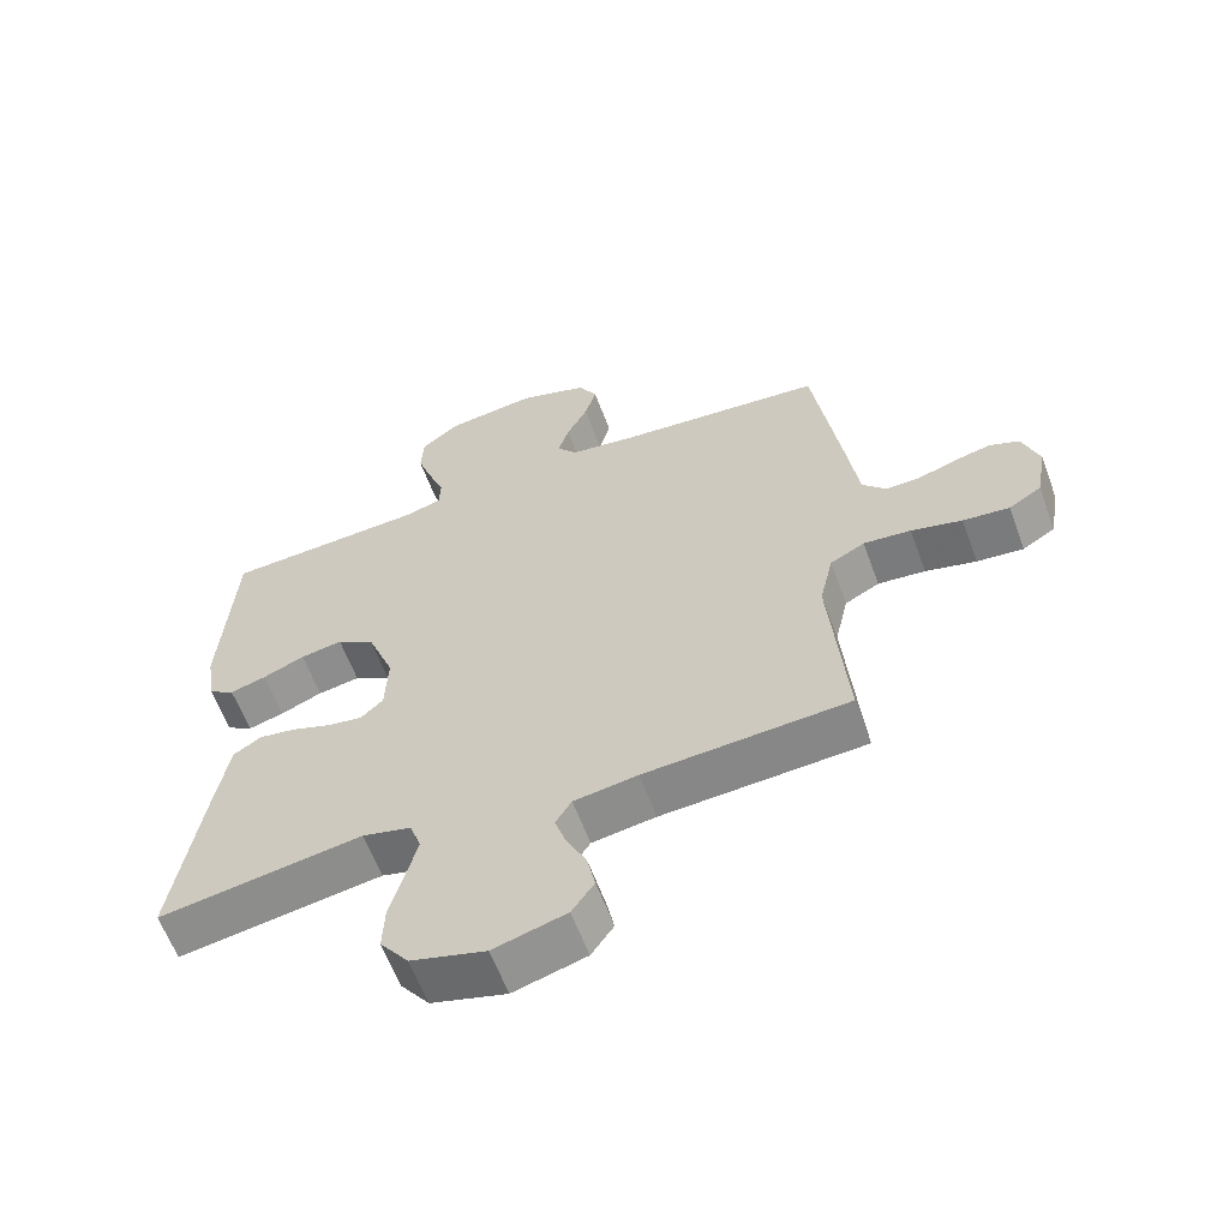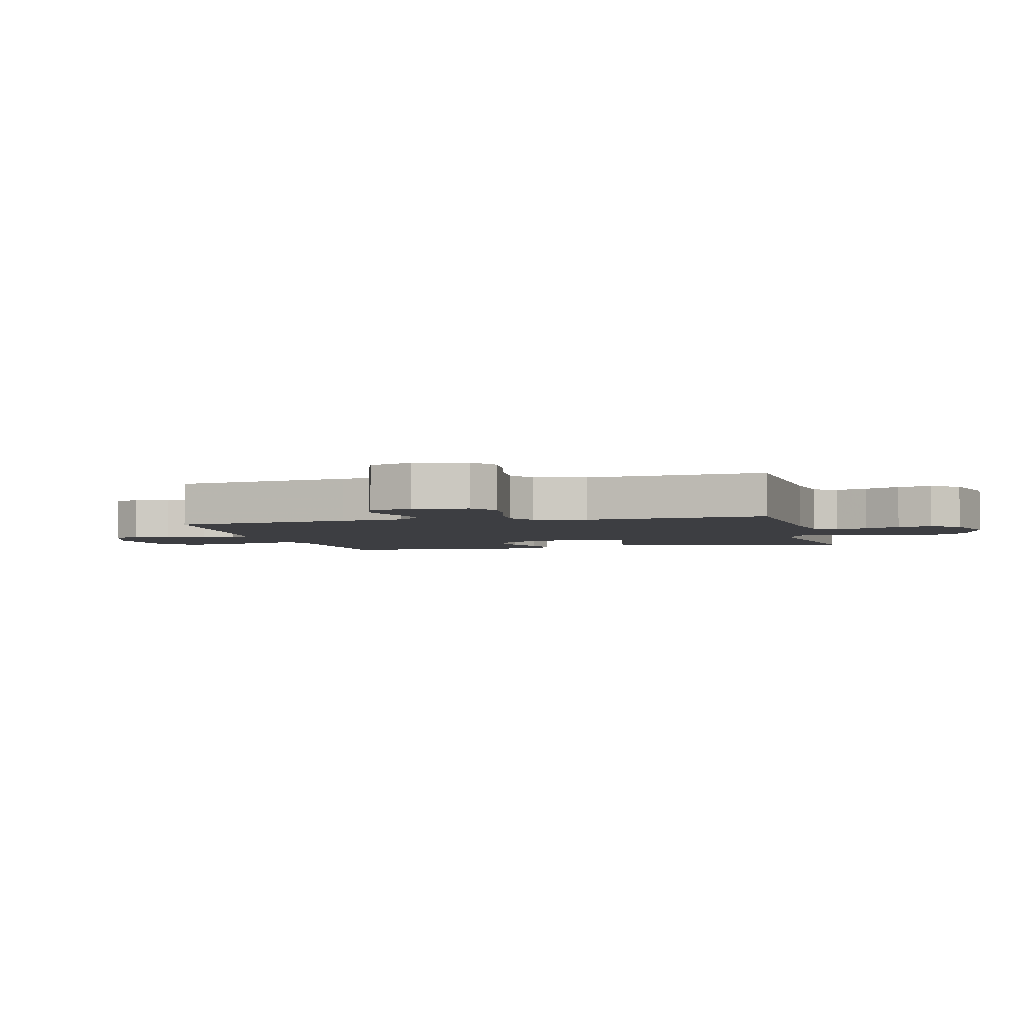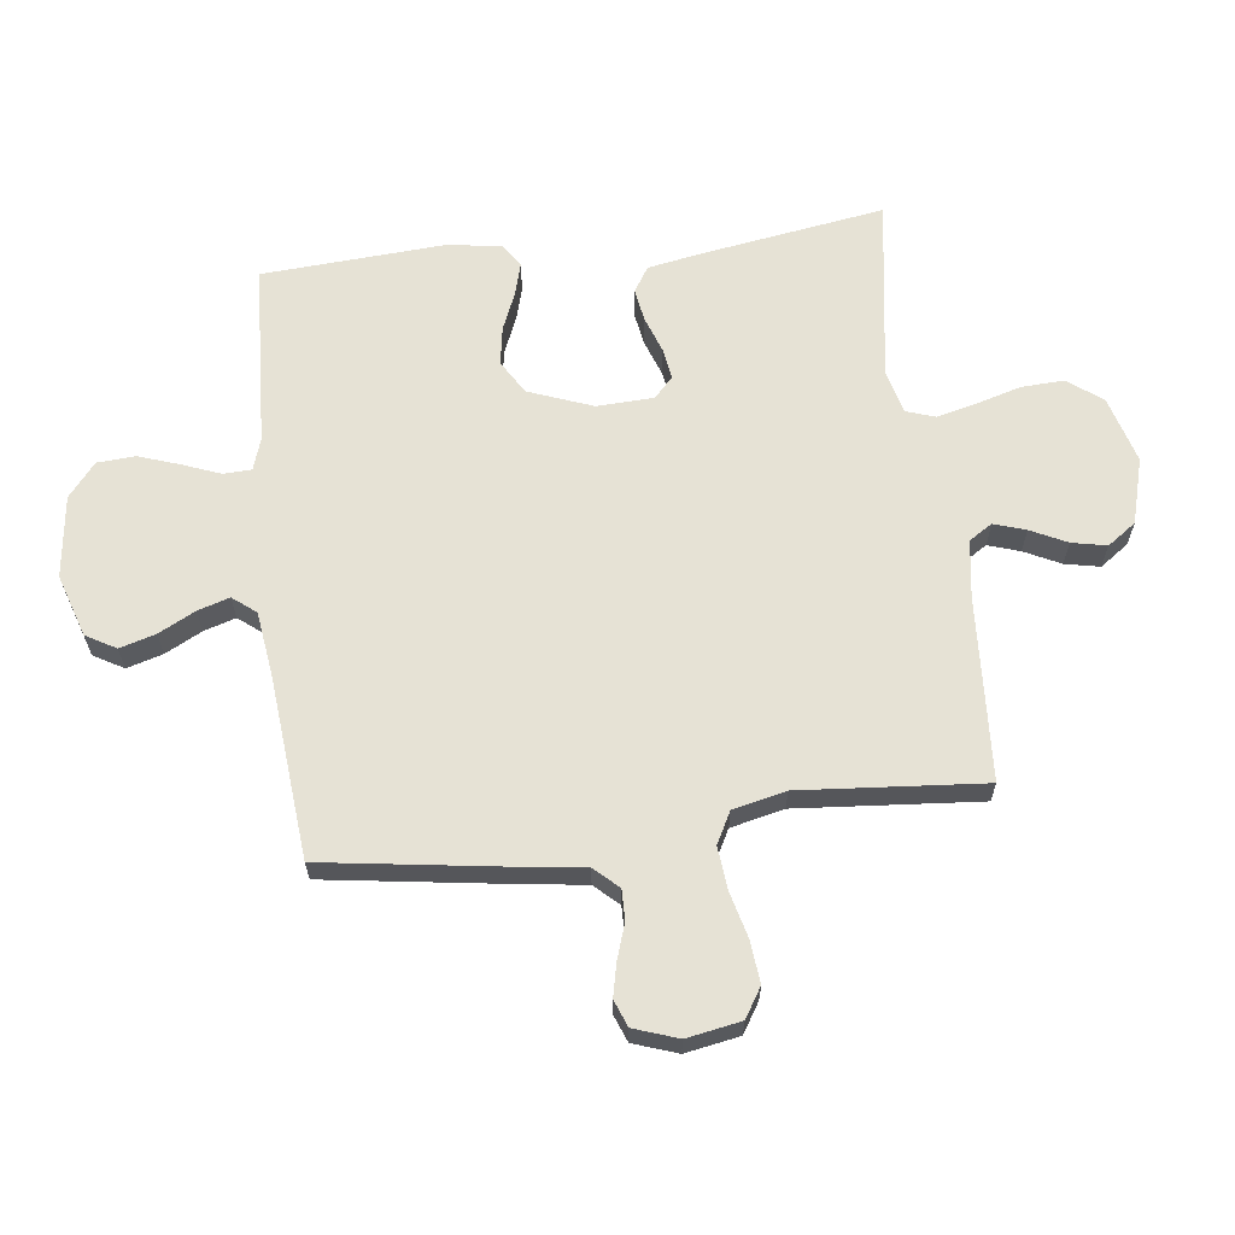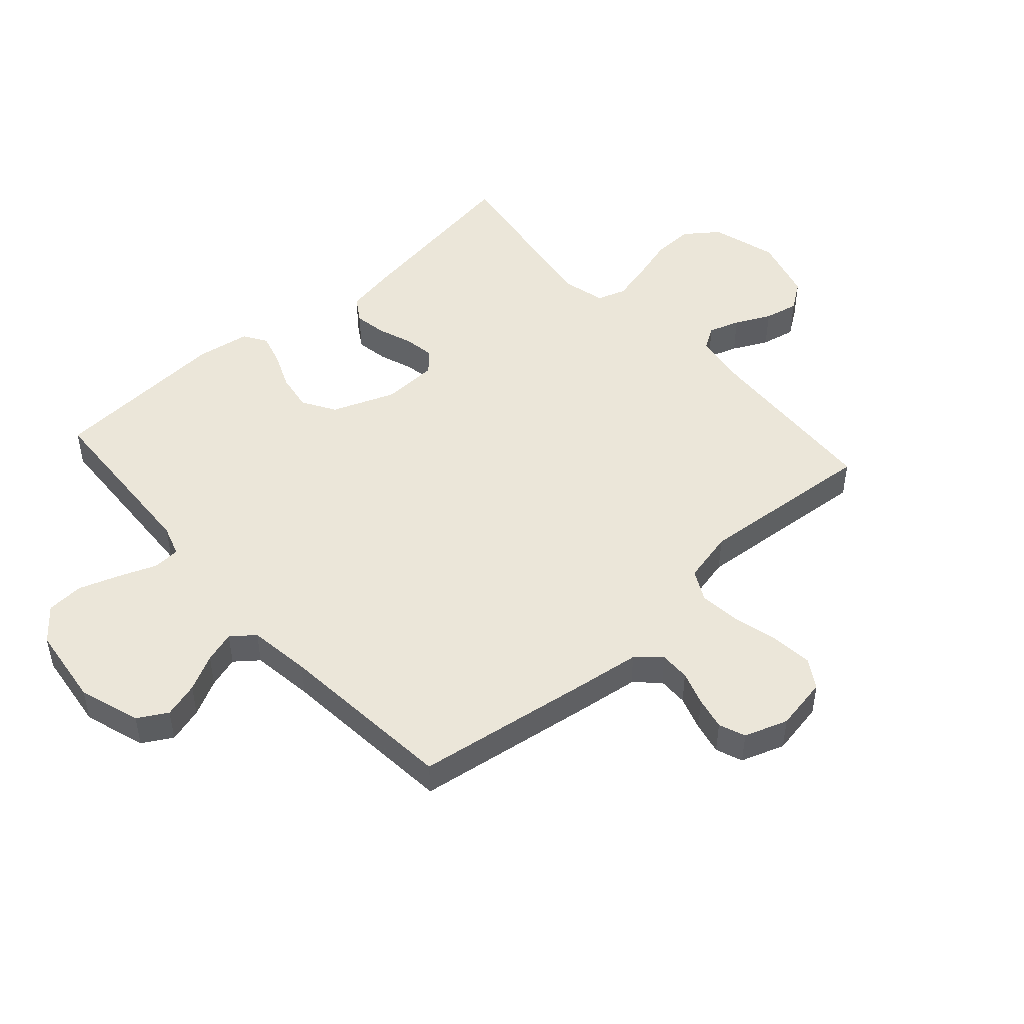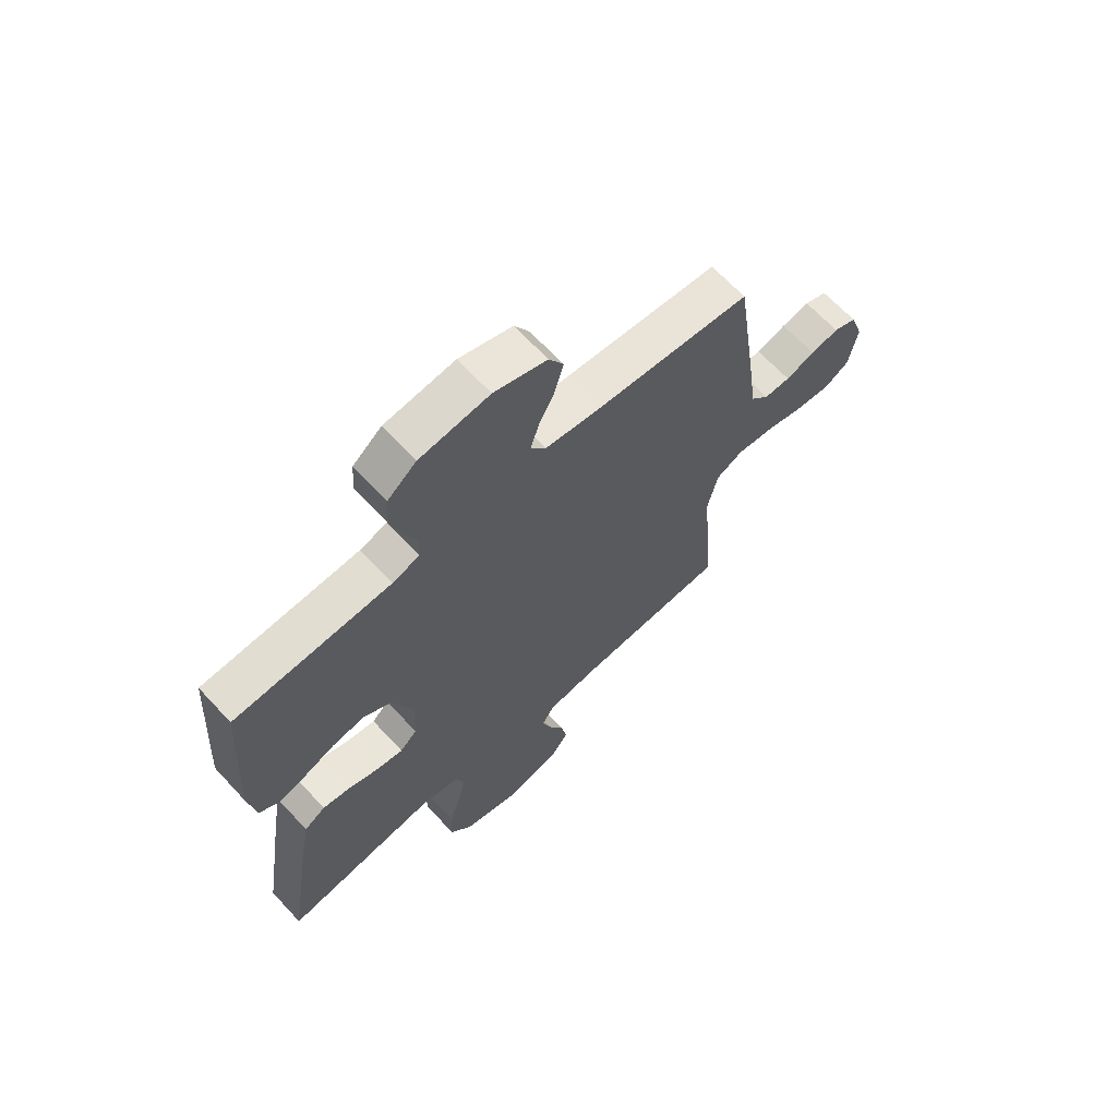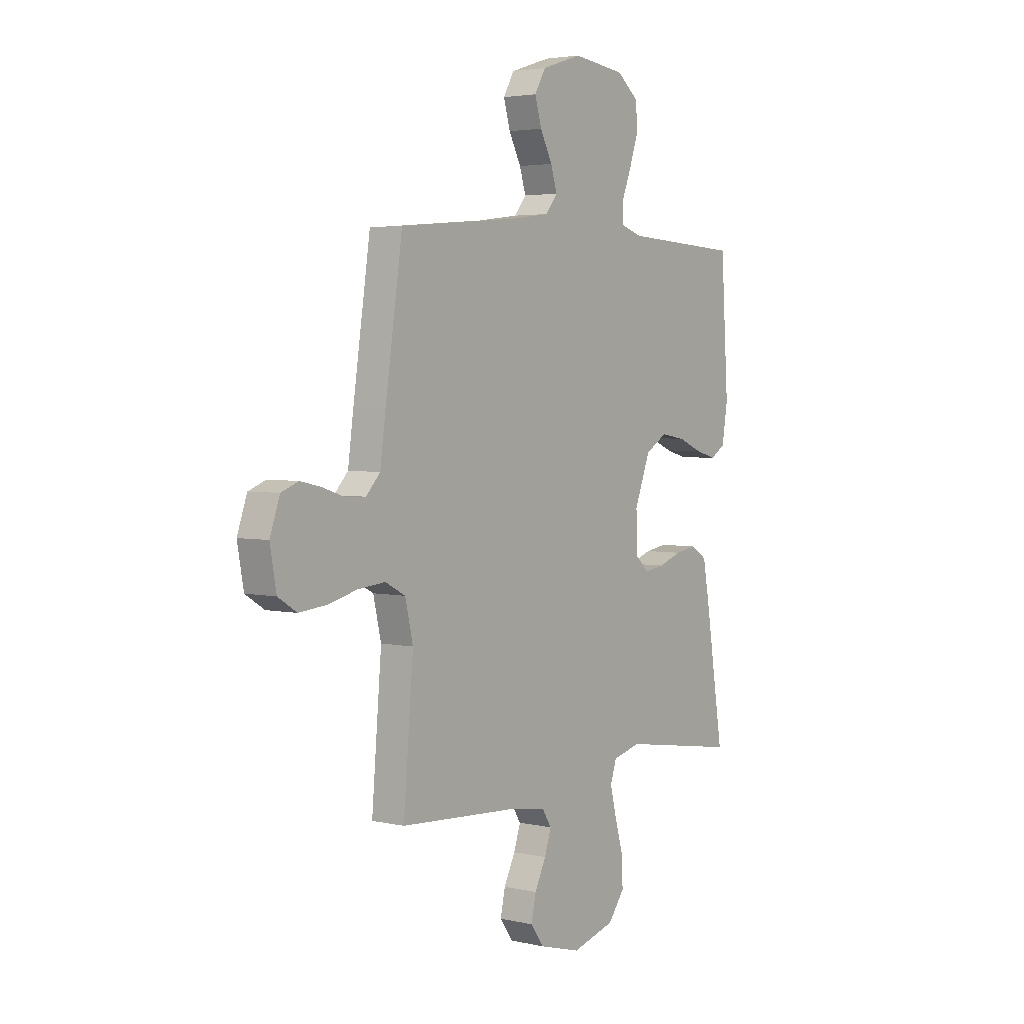
<metadata>
{"format":"obj","ext":"obj","renderer":"f3d","projection":"perspective","resolution":1024,"background":"white","views":[{"elev":-61.1,"azim":20.2,"up":"+Z"},{"elev":-3.5,"azim":104.0,"up":"+Y"},{"elev":64.0,"azim":83.0,"up":"+Y"},{"elev":48.2,"azim":48.2,"up":"+Y"},{"elev":65.9,"azim":-42.8,"up":"+Z"},{"elev":3.6,"azim":127.0,"up":"+Z"}]}
</metadata>
<code>
v 0.5 0.07 0.5
v 0.544 0.07 0.2
v 0.558 0.07 0.096
v 0.594 0.07 0.057
v 0.644 0.07 0.058
v 0.701 0.07 0.077
v 0.755 0.07 0.089
v 0.799 0.07 0.072
v 0.824 0.07 0
v 0.808 0.07 -0.089
v 0.76 0.07 -0.119
v 0.691 0.07 -0.112
v 0.616 0.07 -0.093
v 0.546 0.07 -0.086
v 0.495 0.07 -0.113
v 0.475 0.07 -0.2
v 0.5 0.07 -0.5
v 0.2 0.07 -0.518
v 0.106 0.07 -0.532
v 0.082 0.07 -0.57
v 0.099 0.07 -0.622
v 0.128 0.07 -0.681
v 0.14 0.07 -0.738
v 0.107 0.07 -0.785
v 0 0.07 -0.815
v -0.11 0.07 -0.784
v -0.152 0.07 -0.728
v -0.149 0.07 -0.658
v -0.128 0.07 -0.585
v -0.112 0.07 -0.52
v -0.128 0.07 -0.472
v -0.2 0.07 -0.454
v -0.5 0.07 -0.5
v -0.453 0.07 -0.2
v -0.437 0.07 -0.112
v -0.396 0.07 -0.086
v -0.342 0.07 -0.095
v -0.283 0.07 -0.116
v -0.232 0.07 -0.124
v -0.199 0.07 -0.093
v -0.195 0.07 0
v -0.235 0.07 0.105
v -0.29 0.07 0.138
v -0.352 0.07 0.128
v -0.414 0.07 0.102
v -0.467 0.07 0.087
v -0.505 0.07 0.111
v -0.519 0.07 0.2
v -0.5 0.07 0.5
v -0.2 0.07 0.516
v -0.148 0.07 0.533
v -0.146 0.07 0.579
v -0.17 0.07 0.641
v -0.193 0.07 0.708
v -0.189 0.07 0.77
v -0.134 0.07 0.815
v 0 0.07 0.832
v 0.102 0.07 0.799
v 0.13 0.07 0.75
v 0.113 0.07 0.691
v 0.082 0.07 0.631
v 0.066 0.07 0.579
v 0.096 0.07 0.541
v 0.2 0.07 0.527
v 0.5 0 0.5
v 0.544 0 0.2
v 0.558 0 0.096
v 0.594 0 0.057
v 0.644 0 0.058
v 0.701 0 0.077
v 0.755 0 0.089
v 0.799 0 0.072
v 0.824 0 0
v 0.808 0 -0.089
v 0.76 0 -0.119
v 0.691 0 -0.112
v 0.616 0 -0.093
v 0.546 0 -0.086
v 0.495 0 -0.113
v 0.475 0 -0.2
v 0.5 0 -0.5
v 0.2 0 -0.518
v 0.106 0 -0.532
v 0.082 0 -0.57
v 0.099 0 -0.622
v 0.128 0 -0.681
v 0.14 0 -0.738
v 0.107 0 -0.785
v 0 0 -0.815
v -0.11 0 -0.784
v -0.152 0 -0.728
v -0.149 0 -0.658
v -0.128 0 -0.585
v -0.112 0 -0.52
v -0.128 0 -0.472
v -0.2 0 -0.454
v -0.5 0 -0.5
v -0.453 0 -0.2
v -0.437 0 -0.112
v -0.396 0 -0.086
v -0.342 0 -0.095
v -0.283 0 -0.116
v -0.232 0 -0.124
v -0.199 0 -0.093
v -0.195 0 0
v -0.235 0 0.105
v -0.29 0 0.138
v -0.352 0 0.128
v -0.414 0 0.102
v -0.467 0 0.087
v -0.505 0 0.111
v -0.519 0 0.2
v -0.5 0 0.5
v -0.2 0 0.516
v -0.148 0 0.533
v -0.146 0 0.579
v -0.17 0 0.641
v -0.193 0 0.708
v -0.189 0 0.77
v -0.134 0 0.815
v 0 0 0.832
v 0.102 0 0.799
v 0.13 0 0.75
v 0.113 0 0.691
v 0.082 0 0.631
v 0.066 0 0.579
v 0.096 0 0.541
v 0.2 0 0.527
f 59 60 61
f 58 59 61
f 57 58 61
f 56 57 61
f 55 56 61
f 54 55 61
f 53 54 61
f 52 53 61
f 51 52 61 62
f 50 51 62 63
f 48 49 50
f 47 48 50
f 46 47 50
f 45 46 50
f 44 45 50
f 50 63 64
f 44 50 64
f 43 44 64
f 36 37 38
f 35 36 38
f 34 35 38
f 33 34 38
f 32 33 38
f 31 32 38 39
f 30 31 39 40
f 27 28 29
f 26 27 29
f 25 26 29
f 24 25 29
f 23 24 29
f 22 23 29
f 21 22 29
f 20 21 29 30
f 30 40 41
f 20 30 41
f 19 20 41
f 16 17 18
f 19 41 42
f 18 19 42
f 16 18 42
f 15 16 42
f 11 12 13
f 10 11 13
f 9 10 13
f 8 9 13
f 7 8 13
f 6 7 13
f 5 6 13
f 4 5 13 14
f 1 2 3
f 64 1 3
f 43 64 3
f 42 43 3
f 15 42 3
f 14 15 3
f 3 4 14
f 125 124 123
f 125 123 122
f 125 122 121
f 125 121 120
f 125 120 119
f 125 119 118
f 125 118 117
f 125 117 116
f 126 125 116 115
f 127 126 115 114
f 114 113 112
f 114 112 111
f 114 111 110
f 114 110 109
f 114 109 108
f 128 127 114
f 128 114 108
f 128 108 107
f 102 101 100
f 102 100 99
f 102 99 98
f 102 98 97
f 102 97 96
f 103 102 96 95
f 104 103 95 94
f 93 92 91
f 93 91 90
f 93 90 89
f 93 89 88
f 93 88 87
f 93 87 86
f 93 86 85
f 94 93 85 84
f 105 104 94
f 105 94 84
f 105 84 83
f 82 81 80
f 106 105 83
f 106 83 82
f 106 82 80
f 106 80 79
f 77 76 75
f 77 75 74
f 77 74 73
f 77 73 72
f 77 72 71
f 77 71 70
f 77 70 69
f 78 77 69 68
f 67 66 65
f 67 65 128
f 67 128 107
f 67 107 106
f 67 106 79
f 67 79 78
f 78 68 67
f 1 65 66 2
f 2 66 67 3
f 3 67 68 4
f 4 68 69 5
f 5 69 70 6
f 6 70 71 7
f 7 71 72 8
f 8 72 73 9
f 9 73 74 10
f 10 74 75 11
f 11 75 76 12
f 12 76 77 13
f 13 77 78 14
f 14 78 79 15
f 15 79 80 16
f 16 80 81 17
f 17 81 82 18
f 18 82 83 19
f 19 83 84 20
f 20 84 85 21
f 21 85 86 22
f 22 86 87 23
f 23 87 88 24
f 24 88 89 25
f 25 89 90 26
f 26 90 91 27
f 27 91 92 28
f 28 92 93 29
f 29 93 94 30
f 30 94 95 31
f 31 95 96 32
f 32 96 97 33
f 33 97 98 34
f 34 98 99 35
f 35 99 100 36
f 36 100 101 37
f 37 101 102 38
f 38 102 103 39
f 39 103 104 40
f 40 104 105 41
f 41 105 106 42
f 42 106 107 43
f 43 107 108 44
f 44 108 109 45
f 45 109 110 46
f 46 110 111 47
f 47 111 112 48
f 48 112 113 49
f 49 113 114 50
f 50 114 115 51
f 51 115 116 52
f 52 116 117 53
f 53 117 118 54
f 54 118 119 55
f 55 119 120 56
f 56 120 121 57
f 57 121 122 58
f 58 122 123 59
f 59 123 124 60
f 60 124 125 61
f 61 125 126 62
f 62 126 127 63
f 63 127 128 64
f 64 128 65 1

</code>
